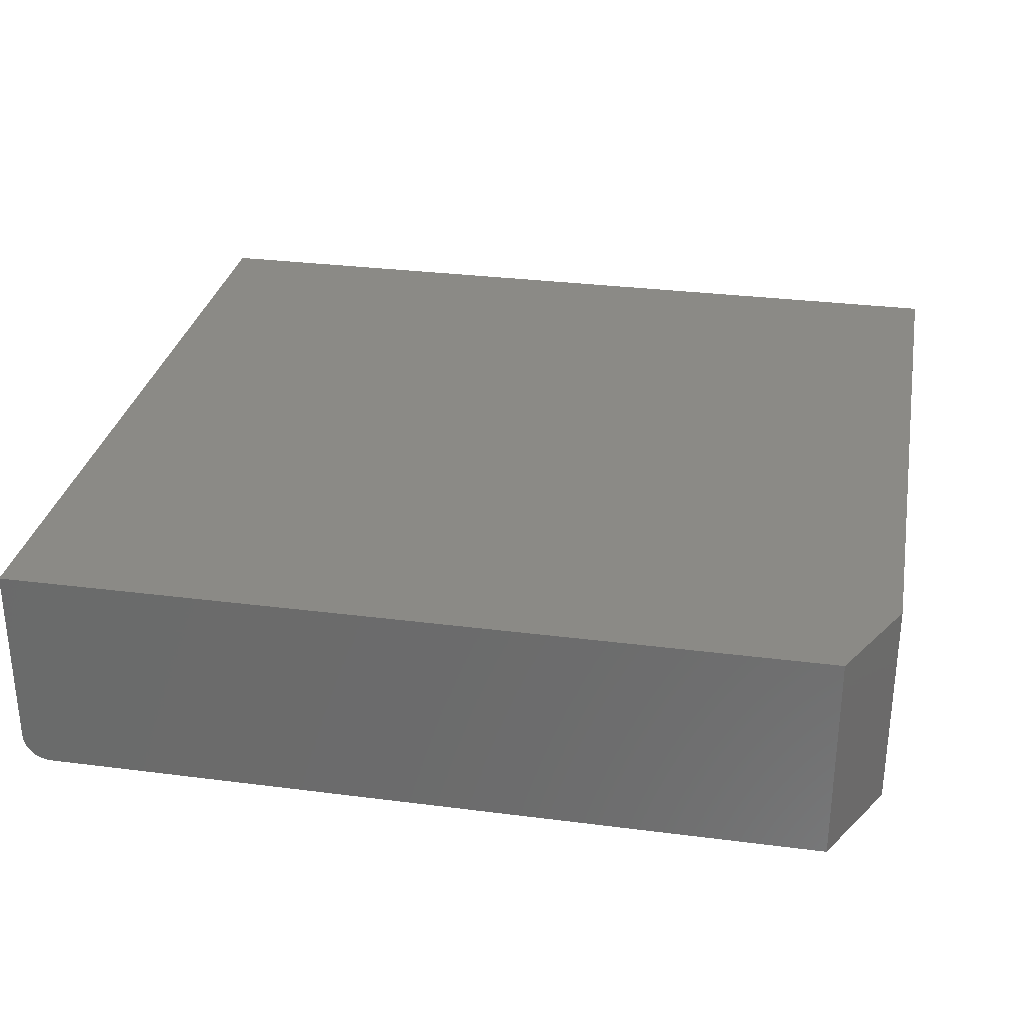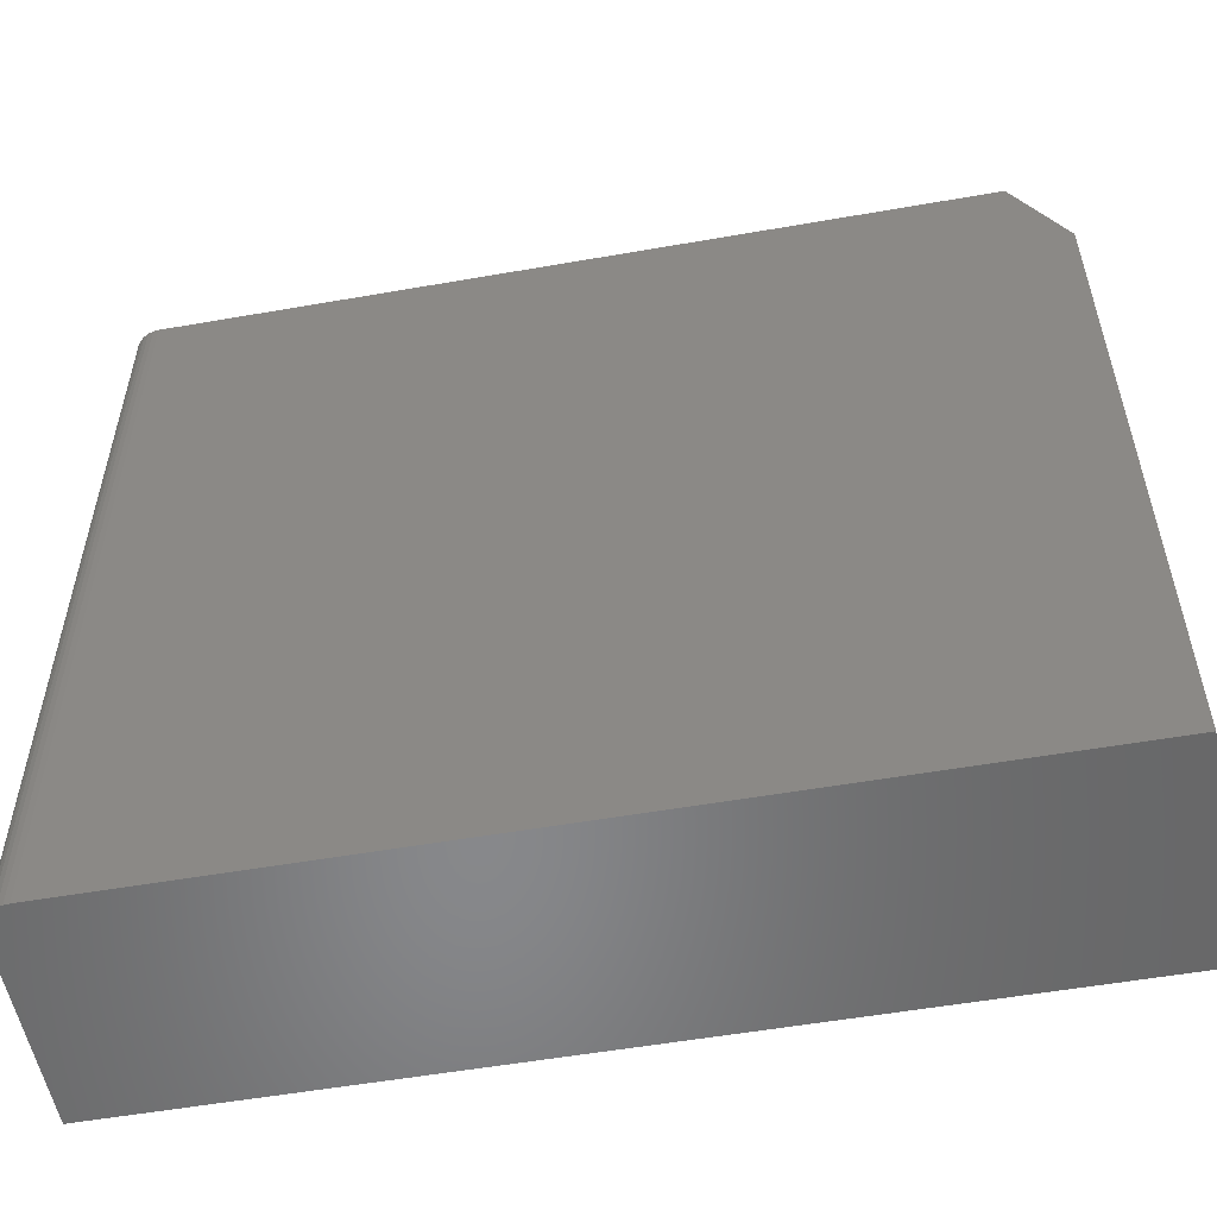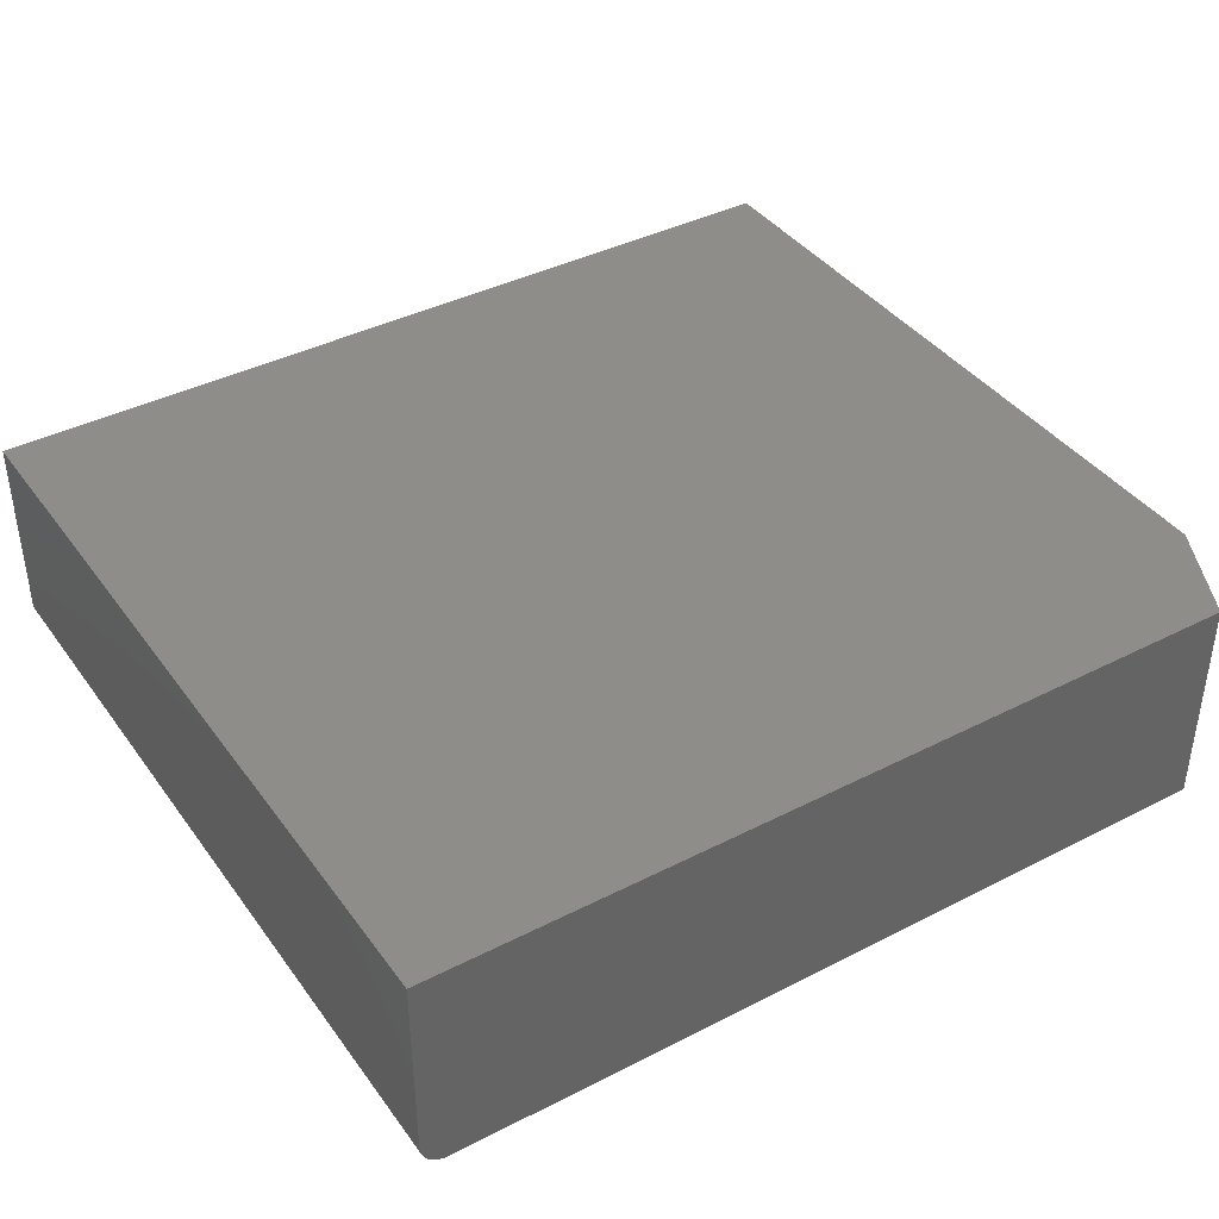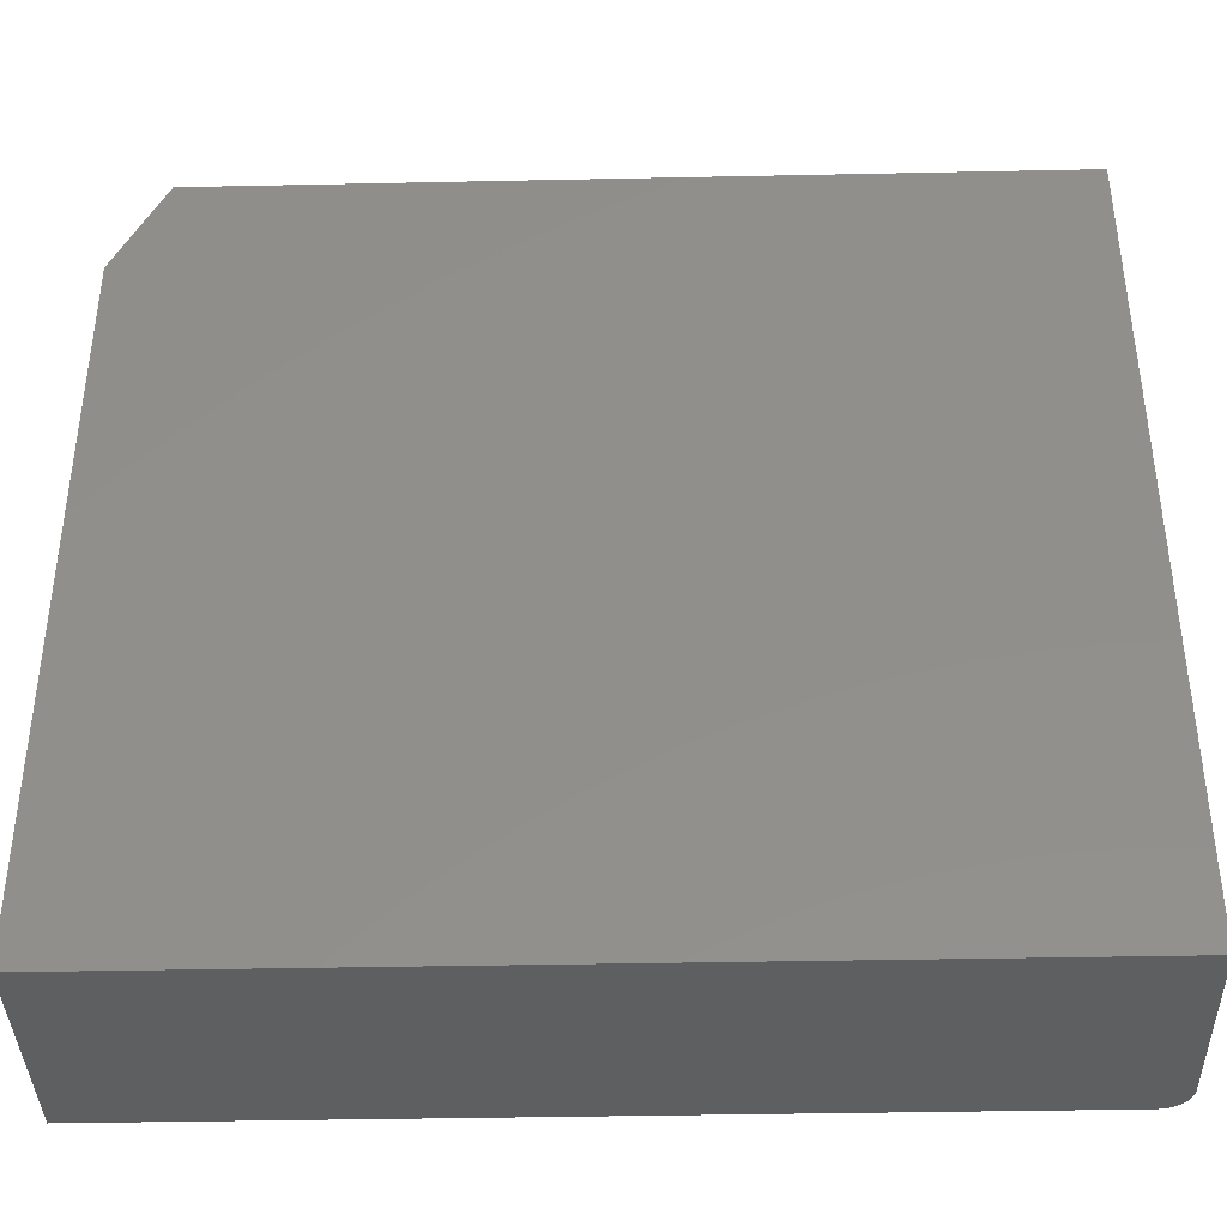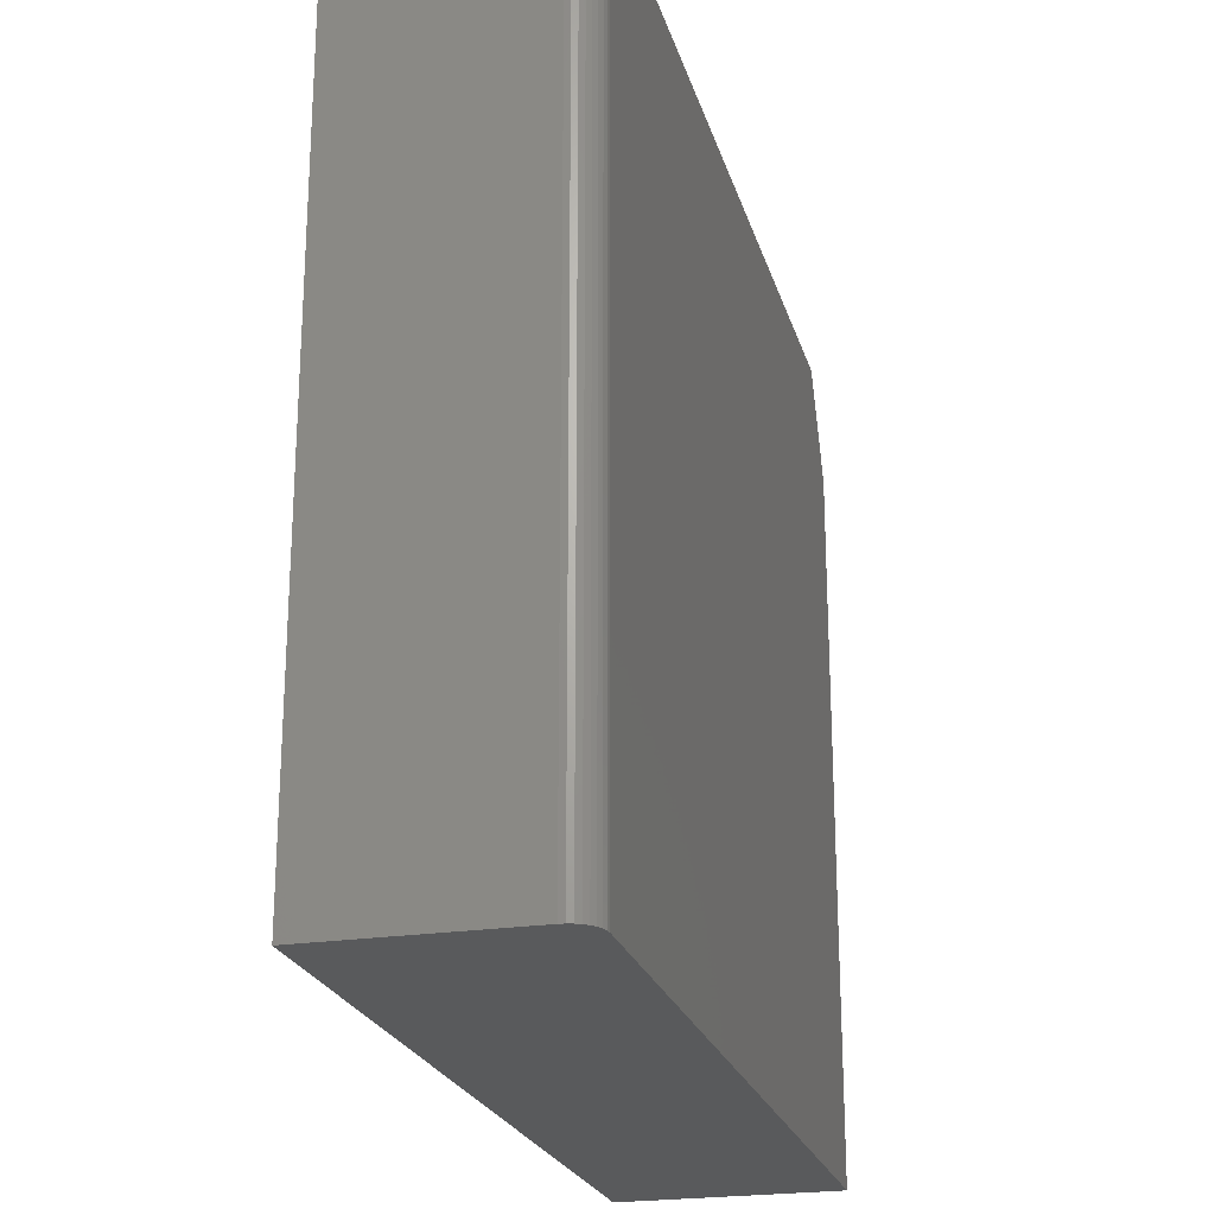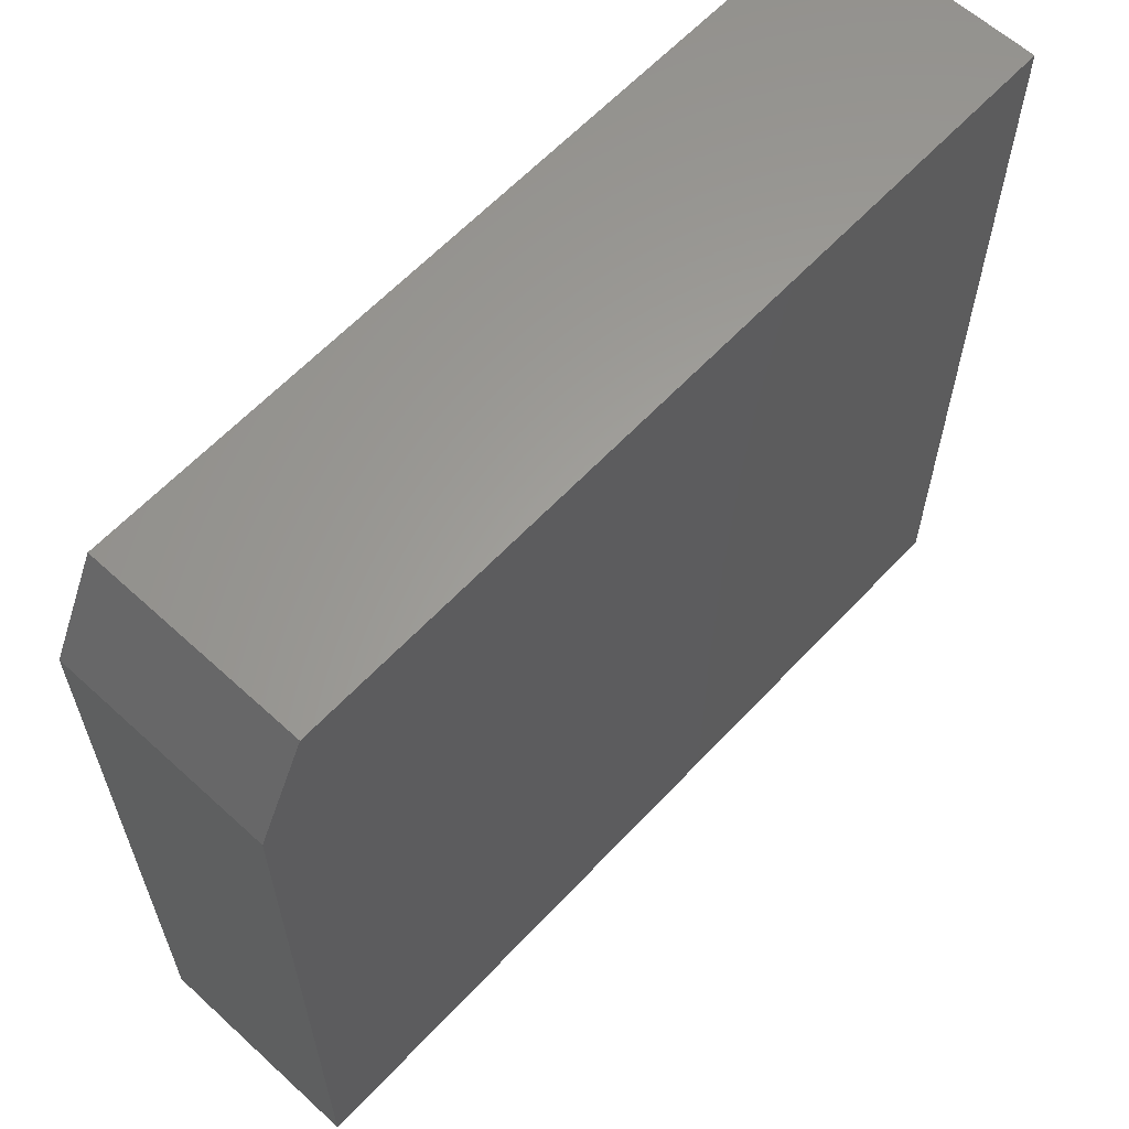
<metadata>
{"format":"stl","ext":"stl","renderer":"f3d","projection":"perspective","resolution":1024,"background":"white","views":[{"elev":30.2,"azim":10.6,"up":"+Y"},{"elev":-54.5,"azim":10.5,"up":"+Z"},{"elev":39.8,"azim":-32.4,"up":"+Y"},{"elev":-38.9,"azim":-178.5,"up":"+Z"},{"elev":-23.0,"azim":-75.3,"up":"+Z"},{"elev":61.6,"azim":132.9,"up":"+Z"}]}
</metadata>
<code>
# stl→obj: 34 verts, 60 faces
v -0.7363 -0.1738 -0.6953
v -0.7211 -0.1839 -0.6953
v -0.7292 -0.1796 -0.6953
v 0.75 0.1875 -0.6953
v 0.75 -0.1875 -0.6953
v -0.7031 -0.1875 -0.6953
v -0.7123 -0.1866 -0.6953
v -0.75 0.1875 -0.6953
v -0.7421 -0.1667 -0.6953
v -0.7464 -0.1586 -0.6953
v -0.7491 -0.1498 -0.6953
v -0.75 -0.1406 -0.6953
v -0.4453 0.04688 -0.6953
v -0.4432 -0.03747 -0.6953
v 0.4448 0.06873 -0.6735
v 0.4468 -0.01562 -0.6734
v -0.4477 -0.03747 -0.5156
v -0.4497 0.04688 -0.5157
v 0.4424 -0.01562 -0.4938
v 0.4404 0.06873 -0.4938
v -0.7031 -0.1875 0.6942
v 0.75 -0.1875 0.5223
v 0.6641 -0.1875 0.6942
v -0.75 -0.1406 0.6942
v -0.7491 -0.1498 0.6942
v -0.7464 -0.1586 0.6942
v -0.75 0.1875 0.6942
v -0.7421 -0.1667 0.6942
v -0.7363 -0.1738 0.6942
v -0.7292 -0.1796 0.6942
v -0.7211 -0.1839 0.6942
v -0.7123 -0.1866 0.6942
v 0.6641 0.1875 0.6942
v 0.75 0.1875 0.5223
f 1 2 3
f 4 5 6
f 4 6 7
f 4 7 8
f 7 2 1
f 7 1 9
f 7 9 10
f 7 10 11
f 7 11 12
f 7 12 8
f 13 14 15
f 15 14 16
f 14 13 17
f 17 13 18
f 19 16 17
f 17 16 14
f 18 13 20
f 20 13 15
f 18 20 17
f 17 20 19
f 15 16 20
f 20 16 19
f 6 5 21
f 21 5 22
f 21 22 23
f 24 25 26
f 27 24 26
f 27 26 28
f 27 28 29
f 27 29 30
f 27 30 31
f 27 31 32
f 27 32 21
f 27 21 23
f 27 23 33
f 33 34 27
f 27 34 4
f 27 4 8
f 5 4 22
f 22 4 34
f 22 34 23
f 23 34 33
f 24 27 12
f 12 27 8
f 24 12 25
f 25 12 11
f 25 11 26
f 26 11 10
f 26 10 28
f 28 10 9
f 28 9 29
f 29 9 1
f 29 1 30
f 30 1 3
f 30 3 31
f 31 3 2
f 31 2 32
f 32 2 7
f 32 7 21
f 21 7 6

</code>
